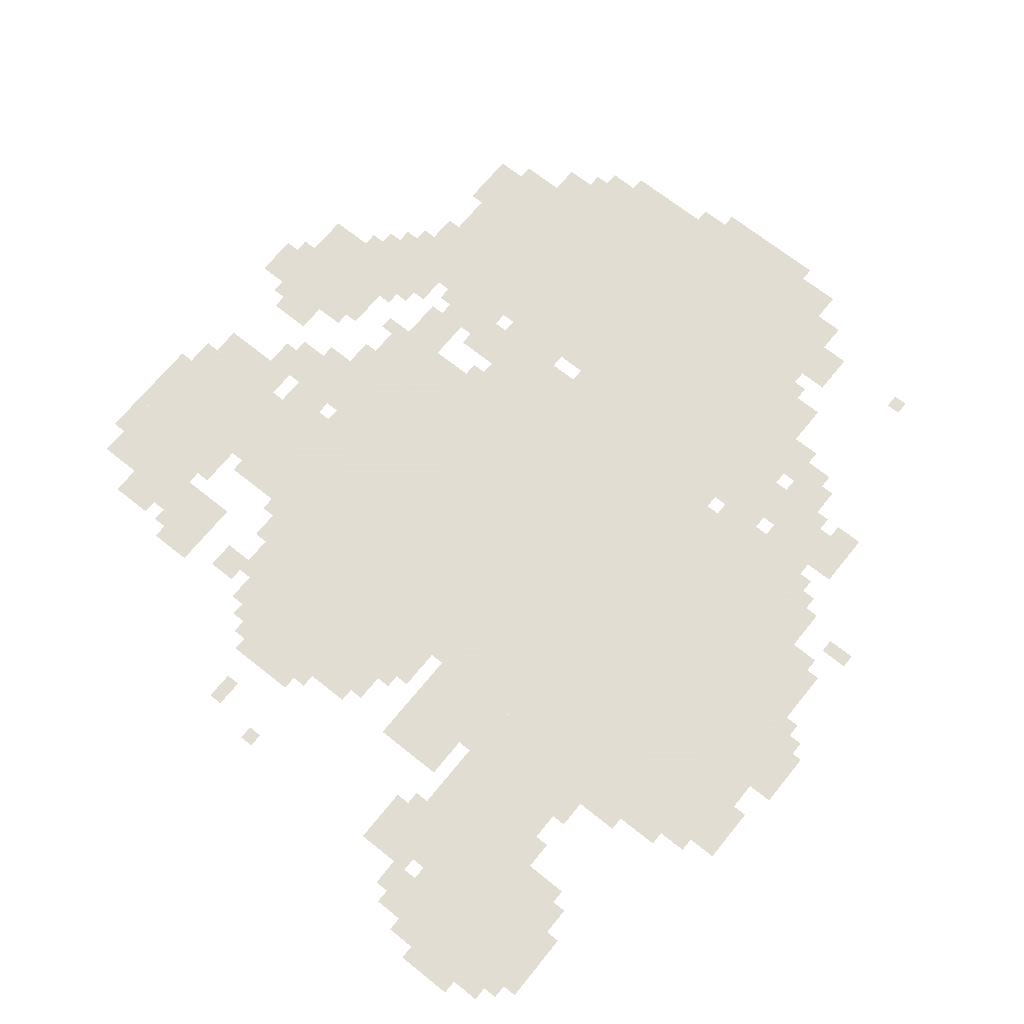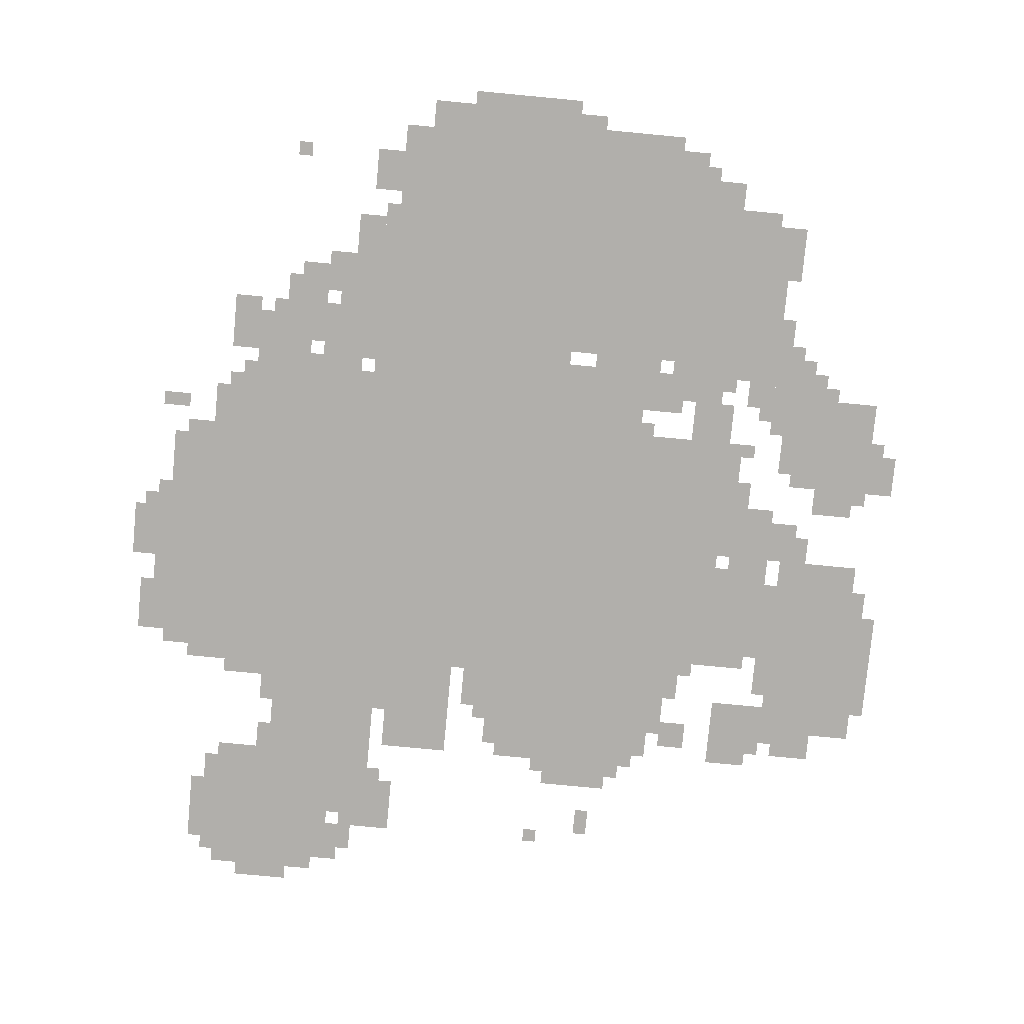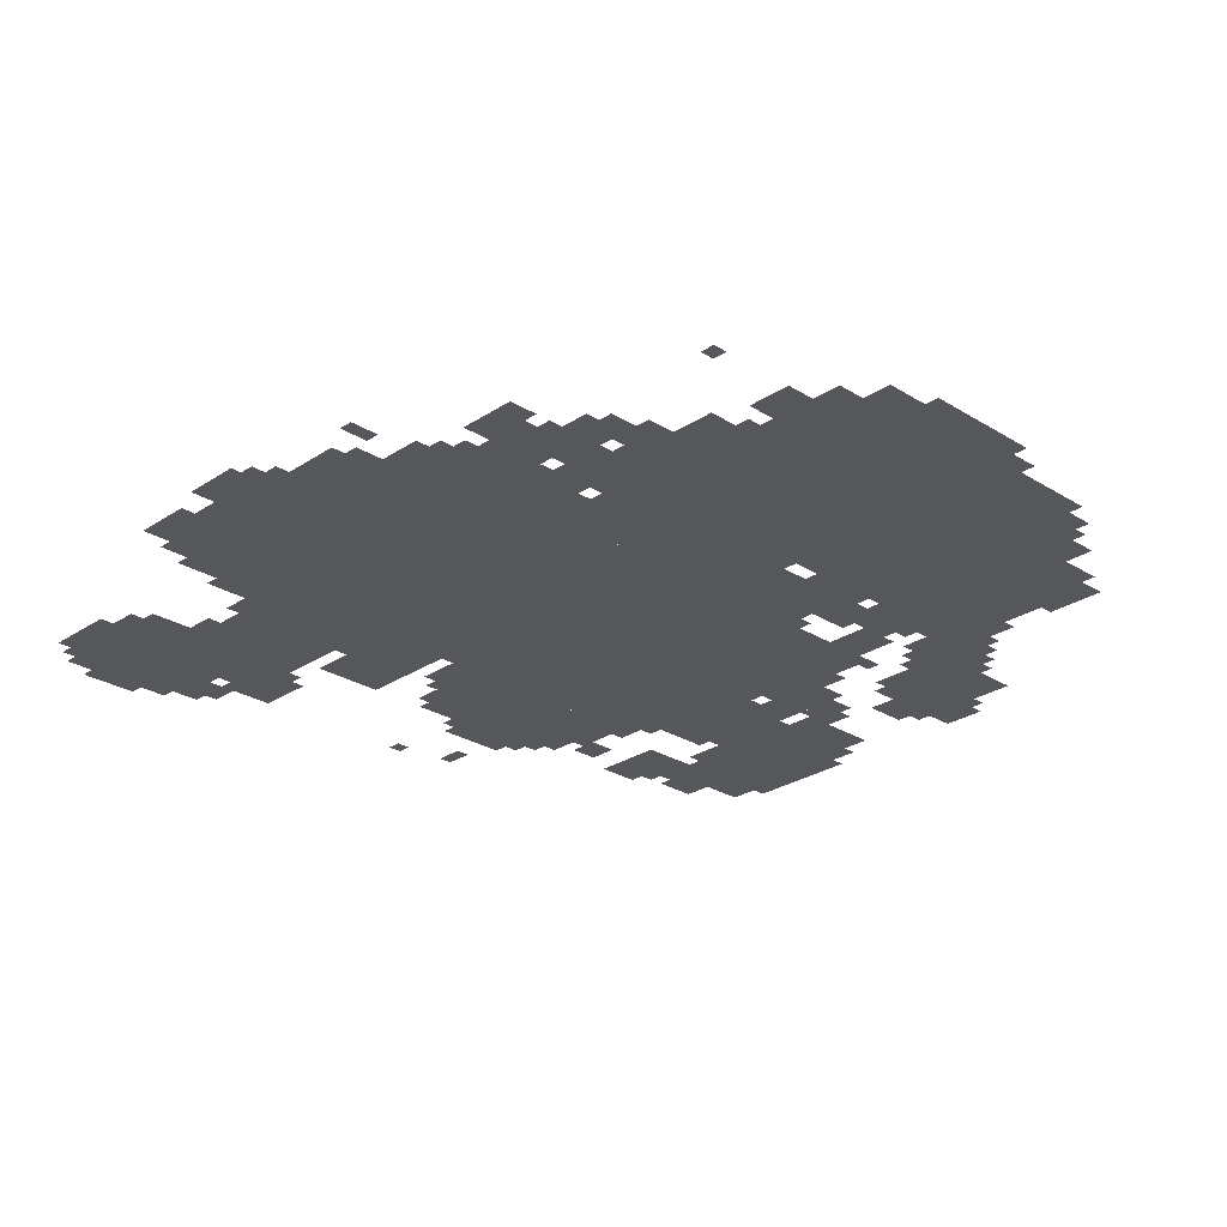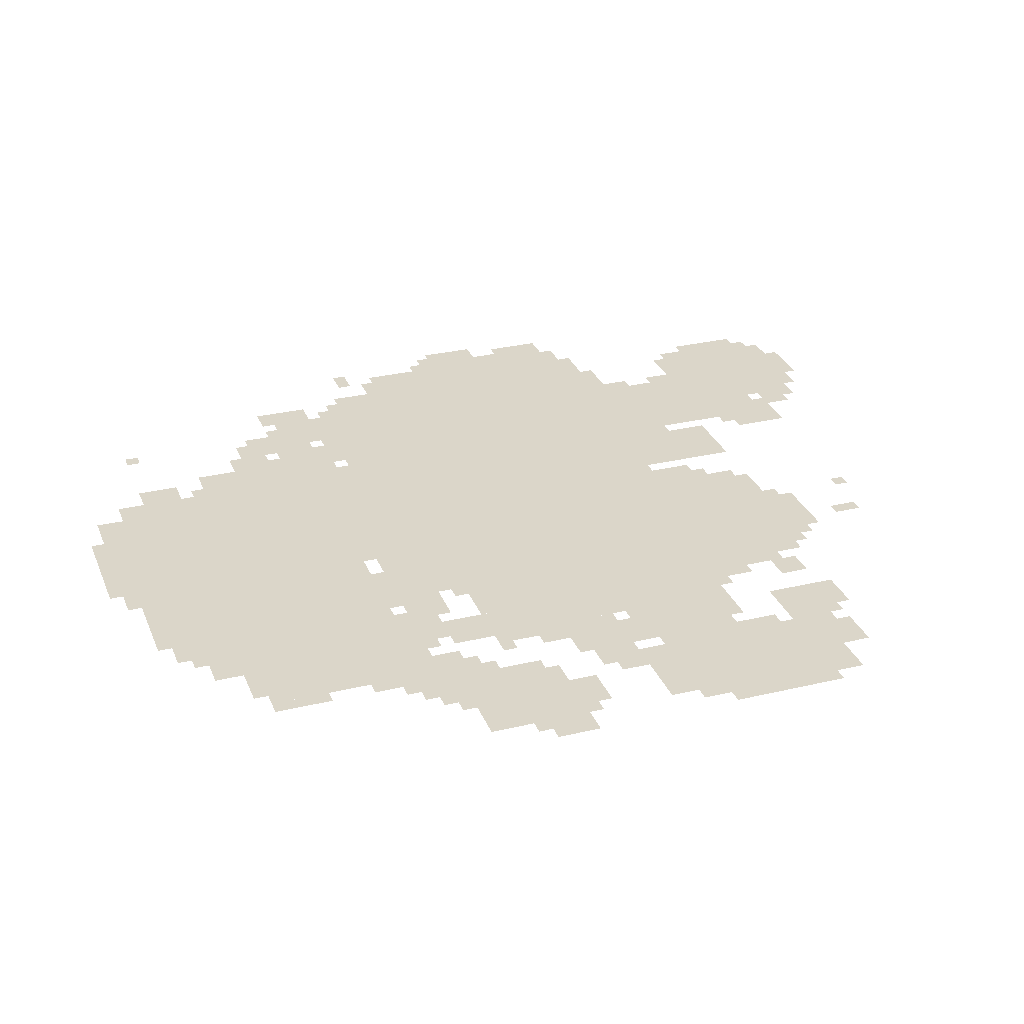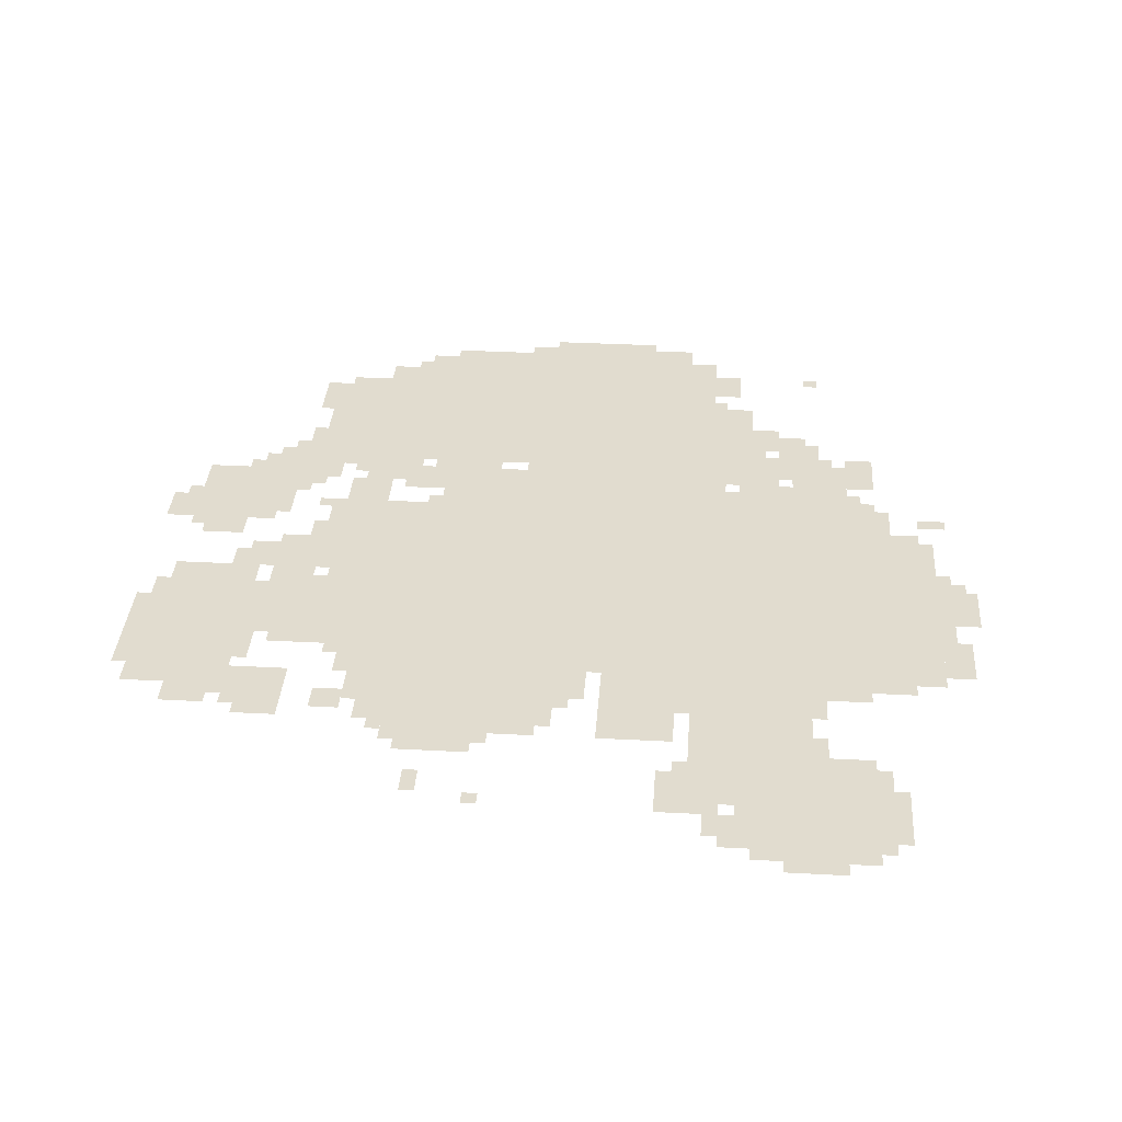
<metadata>
{"format":"obj","ext":"obj","renderer":"f3d","projection":"perspective","resolution":1024,"background":"white","views":[{"elev":68.1,"azim":-141.1,"up":"+Z"},{"elev":-78.1,"azim":-5.4,"up":"+Z"},{"elev":-26.7,"azim":-44.1,"up":"+Z"},{"elev":29.7,"azim":70.7,"up":"+Z"},{"elev":34.4,"azim":-175.9,"up":"+Z"}]}
</metadata>
<code>
g yingyong_2-mesh
v -512 799 0
v -512 1439 0
v -1120 1439 0
v -1120 799 0
v -1120 799 0
v -1120 1439 0
v -1696 1439 0
v -1696 799 0
v -544 95 0
v -544 607 0
v -928 607 0
v -928 95 0
v -928 95 0
v -928 607 0
v -1280 607 0
v -1280 95 0
v -1248 1439 0
v -1248 1855 0
v -1504 1855 0
v -1504 1439 0
v -320 255 0
v -320 639 0
v -544 639 0
v -544 255 0
v -544 1439 0
v -544 1631 0
v -960 1631 0
v -960 1439 0
v -32 1151 0
v -32 1343 0
v -288 1343 0
v -288 1151 0
v -832 607 0
v -832 799 0
v -1088 799 0
v -1088 607 0
v -64 671 0
v -64 895 0
v -256 895 0
v -256 671 0
v -32 1343 0
v -32 1535 0
v -256 1535 0
v -256 1343 0
v -288 1151 0
v -288 1343 0
v -512 1343 0
v -512 1151 0
v -1088 607 0
v -1088 799 0
v -1312 799 0
v -1312 607 0
v -1376 1855 0
v -1376 2015 0
v -1632 2015 0
v -1632 1855 0
v -1056 1439 0
v -1056 1663 0
v -1216 1663 0
v -1216 1439 0
v -640 639 0
v -640 799 0
v -832 799 0
v -832 639 0
v -1696 1151 0
v -1696 1439 0
v -1792 1439 0
v -1792 1151 0
v -1696 895 0
v -1696 1151 0
v -1792 1151 0
v -1792 895 0
v -416 927 0
v -416 1151 0
v -512 1151 0
v -512 927 0
v -416 703 0
v -416 927 0
v -512 927 0
v -512 703 0
v -1472 575 0
v -1472 671 0
v -1664 671 0
v -1664 575 0
v -288 959 0
v -288 1151 0
v -384 1151 0
v -384 959 0
v -256 1471 0
v -256 1599 0
v -384 1599 0
v -384 1471 0
v -640 1631 0
v -640 1727 0
v -800 1727 0
v -800 1631 0
v -1536 1695 0
v -1536 1855 0
v -1632 1855 0
v -1632 1695 0
v -1312 703 0
v -1312 799 0
v -1472 799 0
v -1472 703 0
v -1472 703 0
v -1472 799 0
v -1632 799 0
v -1632 703 0
v -800 31 0
v -800 95 0
v -1024 95 0
v -1024 31 0
v -1024 31 0
v -1024 95 0
v -1216 95 0
v -1216 31 0
v -1312 479 0
v -1312 671 0
v -1376 671 0
v -1376 479 0
v -1312 319 0
v -1312 479 0
v -1376 479 0
v -1376 319 0
v -448 159 0
v -448 255 0
v -544 255 0
v -544 159 0
v -1184 1759 0
v -1184 1887 0
v -1248 1887 0
v -1248 1759 0
v -1440 447 0
v -1440 575 0
v -1504 575 0
v -1504 447 0
v -1504 1439 0
v -1504 1503 0
v -1632 1503 0
v -1632 1439 0
v -1824 1087 0
v -1824 1215 0
v -1880 1215 0
v -1880 1087 0
v -256 639 0
v -256 767 0
v -320 767 0
v -320 639 0
v -1280 159 0
v -1280 255 0
v -1344 255 0
v -1344 159 0
v -960 1439 0
v -960 1535 0
v -1024 1535 0
v -1024 1439 0
v -96 895 0
v -96 959 0
v -192 959 0
v -192 895 0
v -192 1023 0
v -192 1087 0
v -288 1087 0
v -288 1023 0
v 0 799 0
v 0 895 0
v -64 895 0
v -64 799 0
v -128 1535 0
v -128 1599 0
v -224 1599 0
v -224 1535 0
v -64 1087 0
v -64 1151 0
v -160 1151 0
v -160 1087 0
v -1312 1887 0
v -1312 1983 0
v -1376 1983 0
v -1376 1887 0
v -160 1087 0
v -160 1151 0
v -256 1151 0
v -256 1087 0
v -448 639 0
v -448 703 0
v -544 703 0
v -544 639 0
v -544 639 0
v -544 703 0
v -640 703 0
v -640 639 0
v -256 543 0
v -256 639 0
v -320 639 0
v -320 543 0
v -1632 1855 0
v -1632 1951 0
v -1696 1951 0
v -1696 1855 0
v -1792 1023 0
v -1792 1215 0
v -1824 1215 0
v -1824 1023 0
v -1792 1215 0
v -1792 1407 0
v -1824 1407 0
v -1824 1215 0
v -1280 447 0
v -1280 607 0
v -1312 607 0
v -1312 447 0
v -1280 287 0
v -1280 447 0
v -1312 447 0
v -1312 287 0
v -1376 543 0
v -1376 703 0
v -1408 703 0
v -1408 543 0
v -384 927 0
v -384 1087 0
v -416 1087 0
v -416 927 0
v -320 639 0
v -320 703 0
v -384 703 0
v -384 639 0
v -192 607 0
v -192 671 0
v -256 671 0
v -256 607 0
v -448 1535 0
v -448 1599 0
v -512 1599 0
v -512 1535 0
v 0 1215 0
v 0 1343 0
v -32 1343 0
v -32 1215 0
v -864 0 0
v -864 31 0
v -992 31 0
v -992 0 0
v 0 1343 0
v 0 1471 0
v -32 1471 0
v -32 1343 0
v -1376 415 0
v -1376 543 0
v -1408 543 0
v -1408 415 0
v -992 0 0
v -992 31 0
v -1120 31 0
v -1120 0 0
v -1504 1727 0
v -1504 1855 0
v -1536 1855 0
v -1536 1727 0
v -384 799 0
v -384 927 0
v -416 927 0
v -416 799 0
v -1632 1791 0
v -1632 1855 0
v -1696 1855 0
v -1696 1791 0
v -704 63 0
v -704 95 0
v -800 95 0
v -800 63 0
v -1504 1631 0
v -1504 1727 0
v -1536 1727 0
v -1536 1631 0
v -608 607 0
v -608 639 0
v -704 639 0
v -704 607 0
v -320 1343 0
v -320 1375 0
v -416 1375 0
v -416 1343 0
v -1408 671 0
v -1408 703 0
v -1504 703 0
v -1504 671 0
v -416 1343 0
v -416 1375 0
v -512 1375 0
v -512 1343 0
v -608 63 0
v -608 95 0
v -704 95 0
v -704 63 0
v -1504 671 0
v -1504 703 0
v -1600 703 0
v -1600 671 0
v -352 223 0
v -352 255 0
v -416 255 0
v -416 223 0
v -672 1791 0
v -672 1855 0
v -704 1855 0
v -704 1791 0
v -1504 511 0
v -1504 575 0
v -1536 575 0
v -1536 511 0
v -1408 447 0
v -1408 511 0
v -1440 511 0
v -1440 447 0
v -544 703 0
v -544 735 0
v -608 735 0
v -608 703 0
v -256 799 0
v -256 863 0
v -288 863 0
v -288 799 0
v -256 1375 0
v -256 1439 0
v -288 1439 0
v -288 1375 0
v -1632 1439 0
v -1632 1471 0
v -1696 1471 0
v -1696 1439 0
v -1632 1727 0
v -1632 1791 0
v -1664 1791 0
v -1664 1727 0
v -1632 735 0
v -1632 799 0
v -1664 799 0
v -1664 735 0
v -1760 799 0
v -1760 831 0
v -1824 831 0
v -1824 799 0
v -1440 575 0
v -1440 639 0
v -1472 639 0
v -1472 575 0
v -288 479 0
v -288 543 0
v -320 543 0
v -320 479 0
v -1600 543 0
v -1600 575 0
v -1664 575 0
v -1664 543 0
v -1504 1503 0
v -1504 1567 0
v -1536 1567 0
v -1536 1503 0
v -608 1631 0
v -608 1695 0
v -640 1695 0
v -640 1631 0
v -224 991 0
v -224 1023 0
v -288 1023 0
v -288 991 0
v -1696 863 0
v -1696 895 0
v -1760 895 0
v -1760 863 0
v -352 895 0
v -352 959 0
v -384 959 0
v -384 895 0
v -480 1407 0
v -480 1471 0
v -512 1471 0
v -512 1407 0
v -1824 1343 0
v -1824 1407 0
v -1856 1407 0
v -1856 1343 0
v -1216 1439 0
v -1216 1503 0
v -1248 1503 0
v -1248 1439 0
v -1216 1503 0
v -1216 1567 0
v -1248 1567 0
v -1248 1503 0
v -1408 543 0
v -1408 607 0
v -1440 607 0
v -1440 543 0
v -1408 607 0
v -1408 671 0
v -1440 671 0
v -1440 607 0
v -1824 1279 0
v -1824 1343 0
v -1856 1343 0
v -1856 1279 0
v -800 1631 0
v -800 1663 0
v -864 1663 0
v -864 1631 0
v -1504 2015 0
v -1504 2047 0
v -1568 2047 0
v -1568 2015 0
v -1440 2015 0
v -1440 2047 0
v -1504 2047 0
v -1504 2015 0
v -512 1439 0
v -512 1503 0
v -544 1503 0
v -544 1439 0
v -512 1503 0
v -512 1567 0
v -544 1567 0
v -544 1503 0
v -864 1631 0
v -864 1663 0
v -928 1663 0
v -928 1631 0
v -288 255 0
v -288 319 0
v -320 319 0
v -320 255 0
v -704 607 0
v -704 639 0
v -768 639 0
v -768 607 0
v -288 1599 0
v -288 1631 0
v -352 1631 0
v -352 1599 0
v -288 319 0
v -288 383 0
v -320 383 0
v -320 319 0
v -1280 1887 0
v -1280 1951 0
v -1312 1951 0
v -1312 1887 0
v -32 767 0
v -32 799 0
v -64 799 0
v -64 767 0
v -960 1535 0
v -960 1567 0
v -992 1567 0
v -992 1535 0
v -1664 767 0
v -1664 799 0
v -1696 799 0
v -1696 767 0
v -608 767 0
v -608 799 0
v -640 799 0
v -640 767 0
v -448 1375 0
v -448 1407 0
v -480 1407 0
v -480 1375 0
v -384 1119 0
v -384 1151 0
v -416 1151 0
v -416 1119 0
v -1824 1055 0
v -1824 1087 0
v -1856 1087 0
v -1856 1055 0
v -352 799 0
v -352 831 0
v -384 831 0
v -384 799 0
v -64 895 0
v -64 927 0
v -96 927 0
v -96 895 0
v -160 639 0
v -160 671 0
v -192 671 0
v -192 639 0
v -416 639 0
v -416 671 0
v -448 671 0
v -448 639 0
v -1344 671 0
v -1344 703 0
v -1376 703 0
v -1376 671 0
v -320 703 0
v -320 735 0
v -352 735 0
v -352 703 0
v -544 607 0
v -544 639 0
v -576 639 0
v -576 607 0
v -1504 159 0
v -1504 191 0
v -1536 191 0
v -1536 159 0
v -512 127 0
v -512 159 0
v -544 159 0
v -544 127 0
v -224 575 0
v -224 607 0
v -256 607 0
v -256 575 0
v -1536 543 0
v -1536 575 0
v -1568 575 0
v -1568 543 0
v -1504 479 0
v -1504 511 0
v -1536 511 0
v -1536 479 0
v -608 703 0
v -608 735 0
v -640 735 0
v -640 703 0
v -416 223 0
v -416 255 0
v -448 255 0
v -448 223 0
v -1408 415 0
v -1408 447 0
v -1440 447 0
v -1440 415 0
v -256 767 0
v -256 799 0
v -288 799 0
v -288 767 0
v -1696 1439 0
v -1696 1471 0
v -1728 1471 0
v -1728 1439 0
v -352 1599 0
v -352 1631 0
v -384 1631 0
v -384 1599 0
v -1280 1855 0
v -1280 1887 0
v -1312 1887 0
v -1312 1855 0
v -256 1343 0
v -256 1375 0
v -288 1375 0
v -288 1343 0
v -800 1663 0
v -800 1695 0
v -832 1695 0
v -832 1663 0
v -1216 1727 0
v -1216 1759 0
v -1248 1759 0
v -1248 1727 0
v -224 1535 0
v -224 1567 0
v -256 1567 0
v -256 1535 0
v -576 1631 0
v -576 1663 0
v -608 1663 0
v -608 1631 0
v -1344 1855 0
v -1344 1887 0
v -1376 1887 0
v -1376 1855 0
v -1632 1951 0
v -1632 1983 0
v -1664 1983 0
v -1664 1951 0
v -480 1375 0
v -480 1407 0
v -512 1407 0
v -512 1375 0
v -1248 1855 0
v -1248 1887 0
v -1280 1887 0
v -1280 1855 0
v -800 1855 0
v -800 1887 0
v -832 1887 0
v -832 1855 0
g yingyong_2-mesh_0
f 3 2 1
f 1 4 3
f 7 6 5
f 5 8 7
f 11 10 9
f 9 12 11
f 15 14 13
f 13 16 15
f 19 18 17
f 17 20 19
f 23 22 21
f 21 24 23
f 27 26 25
f 25 28 27
f 31 30 29
f 29 32 31
f 35 34 33
f 33 36 35
f 39 38 37
f 37 40 39
f 43 42 41
f 41 44 43
f 47 46 45
f 45 48 47
f 51 50 49
f 49 52 51
f 55 54 53
f 53 56 55
f 59 58 57
f 57 60 59
f 63 62 61
f 61 64 63
f 67 66 65
f 65 68 67
f 71 70 69
f 69 72 71
f 75 74 73
f 73 76 75
f 79 78 77
f 77 80 79
f 83 82 81
f 81 84 83
f 87 86 85
f 85 88 87
f 91 90 89
f 89 92 91
f 95 94 93
f 93 96 95
f 99 98 97
f 97 100 99
f 103 102 101
f 101 104 103
f 107 106 105
f 105 108 107
f 111 110 109
f 109 112 111
f 115 114 113
f 113 116 115
f 119 118 117
f 117 120 119
f 123 122 121
f 121 124 123
f 127 126 125
f 125 128 127
f 131 130 129
f 129 132 131
f 135 134 133
f 133 136 135
f 139 138 137
f 137 140 139
f 143 142 141
f 141 144 143
f 147 146 145
f 145 148 147
f 151 150 149
f 149 152 151
f 155 154 153
f 153 156 155
f 159 158 157
f 157 160 159
f 163 162 161
f 161 164 163
f 167 166 165
f 165 168 167
f 171 170 169
f 169 172 171
f 175 174 173
f 173 176 175
f 179 178 177
f 177 180 179
f 183 182 181
f 181 184 183
f 187 186 185
f 185 188 187
f 191 190 189
f 189 192 191
f 195 194 193
f 193 196 195
f 199 198 197
f 197 200 199
f 203 202 201
f 201 204 203
f 207 206 205
f 205 208 207
f 211 210 209
f 209 212 211
f 215 214 213
f 213 216 215
f 219 218 217
f 217 220 219
f 223 222 221
f 221 224 223
f 227 226 225
f 225 228 227
f 231 230 229
f 229 232 231
f 235 234 233
f 233 236 235
f 239 238 237
f 237 240 239
f 243 242 241
f 241 244 243
f 247 246 245
f 245 248 247
f 251 250 249
f 249 252 251
f 255 254 253
f 253 256 255
f 259 258 257
f 257 260 259
f 263 262 261
f 261 264 263
f 267 266 265
f 265 268 267
f 271 270 269
f 269 272 271
f 275 274 273
f 273 276 275
f 279 278 277
f 277 280 279
f 283 282 281
f 281 284 283
f 287 286 285
f 285 288 287
f 291 290 289
f 289 292 291
f 295 294 293
f 293 296 295
f 299 298 297
f 297 300 299
f 303 302 301
f 301 304 303
f 307 306 305
f 305 308 307
f 311 310 309
f 309 312 311
f 315 314 313
f 313 316 315
f 319 318 317
f 317 320 319
f 323 322 321
f 321 324 323
f 327 326 325
f 325 328 327
f 331 330 329
f 329 332 331
f 335 334 333
f 333 336 335
f 339 338 337
f 337 340 339
f 343 342 341
f 341 344 343
f 347 346 345
f 345 348 347
f 351 350 349
f 349 352 351
f 355 354 353
f 353 356 355
f 359 358 357
f 357 360 359
f 363 362 361
f 361 364 363
f 367 366 365
f 365 368 367
f 371 370 369
f 369 372 371
f 375 374 373
f 373 376 375
f 379 378 377
f 377 380 379
f 383 382 381
f 381 384 383
f 387 386 385
f 385 388 387
f 391 390 389
f 389 392 391
f 395 394 393
f 393 396 395
f 399 398 397
f 397 400 399
f 403 402 401
f 401 404 403
f 407 406 405
f 405 408 407
f 411 410 409
f 409 412 411
f 415 414 413
f 413 416 415
f 419 418 417
f 417 420 419
f 423 422 421
f 421 424 423
f 427 426 425
f 425 428 427
f 431 430 429
f 429 432 431
f 435 434 433
f 433 436 435
f 439 438 437
f 437 440 439
f 443 442 441
f 441 444 443
f 447 446 445
f 445 448 447
f 451 450 449
f 449 452 451
f 455 454 453
f 453 456 455
f 459 458 457
f 457 460 459
f 463 462 461
f 461 464 463
f 467 466 465
f 465 468 467
f 471 470 469
f 469 472 471
f 475 474 473
f 473 476 475
f 479 478 477
f 477 480 479
f 483 482 481
f 481 484 483
f 487 486 485
f 485 488 487
f 491 490 489
f 489 492 491
f 495 494 493
f 493 496 495
f 499 498 497
f 497 500 499
f 503 502 501
f 501 504 503
f 507 506 505
f 505 508 507
f 511 510 509
f 509 512 511
f 515 514 513
f 513 516 515
f 519 518 517
f 517 520 519
f 523 522 521
f 521 524 523
f 527 526 525
f 525 528 527
f 531 530 529
f 529 532 531
f 535 534 533
f 533 536 535
f 539 538 537
f 537 540 539
f 543 542 541
f 541 544 543
f 547 546 545
f 545 548 547
f 551 550 549
f 549 552 551
f 555 554 553
f 553 556 555
f 559 558 557
f 557 560 559
f 563 562 561
f 561 564 563
f 567 566 565
f 565 568 567
f 571 570 569
f 569 572 571
f 575 574 573
f 573 576 575
f 579 578 577
f 577 580 579
f 583 582 581
f 581 584 583
f 587 586 585
f 585 588 587
f 591 590 589
f 589 592 591

</code>
